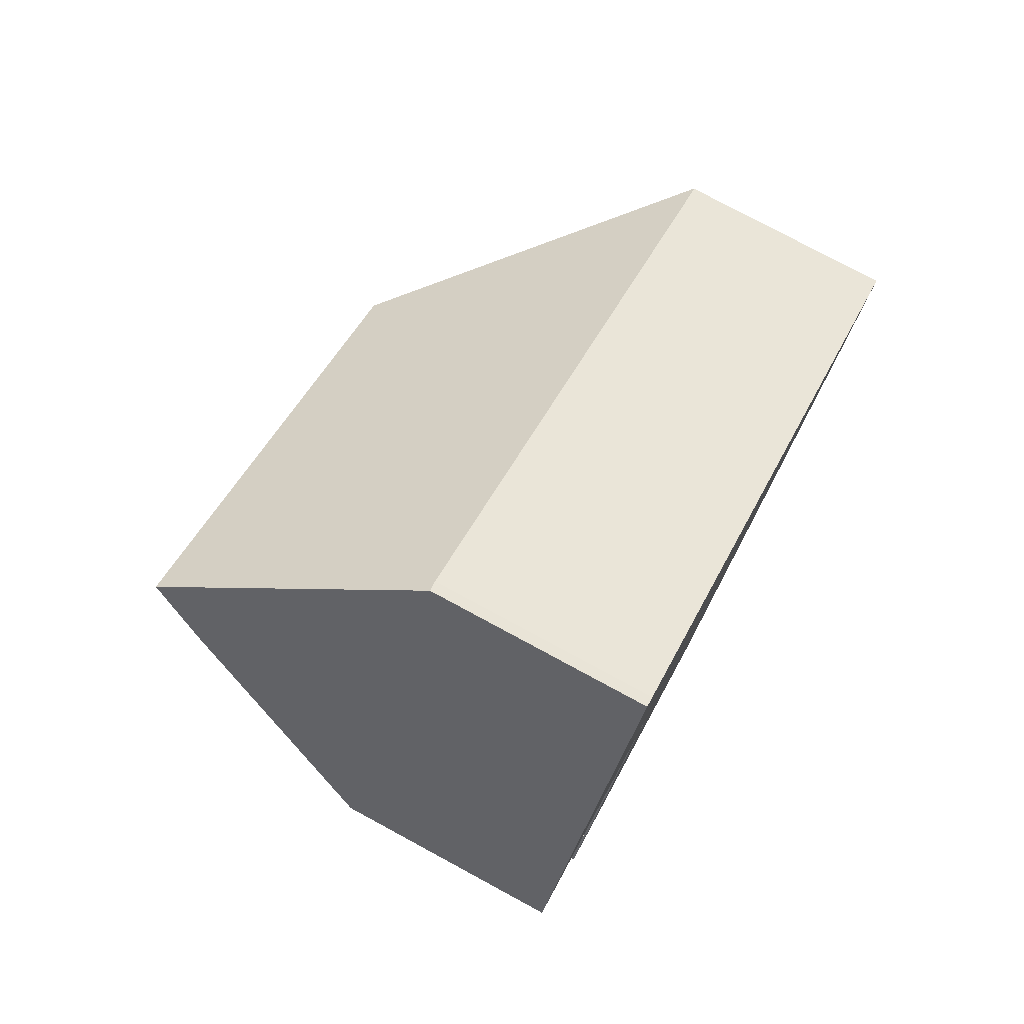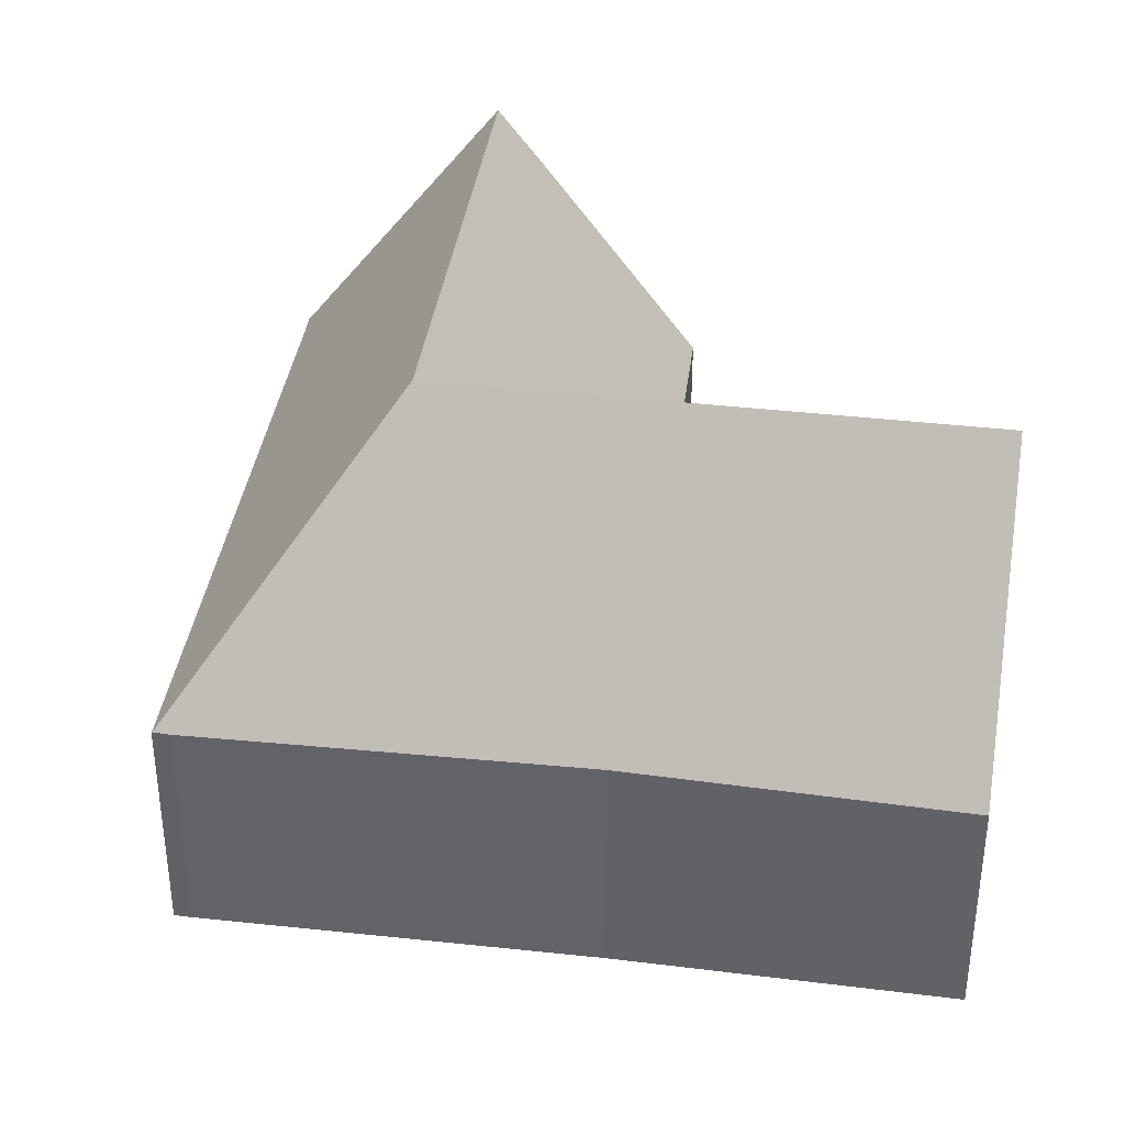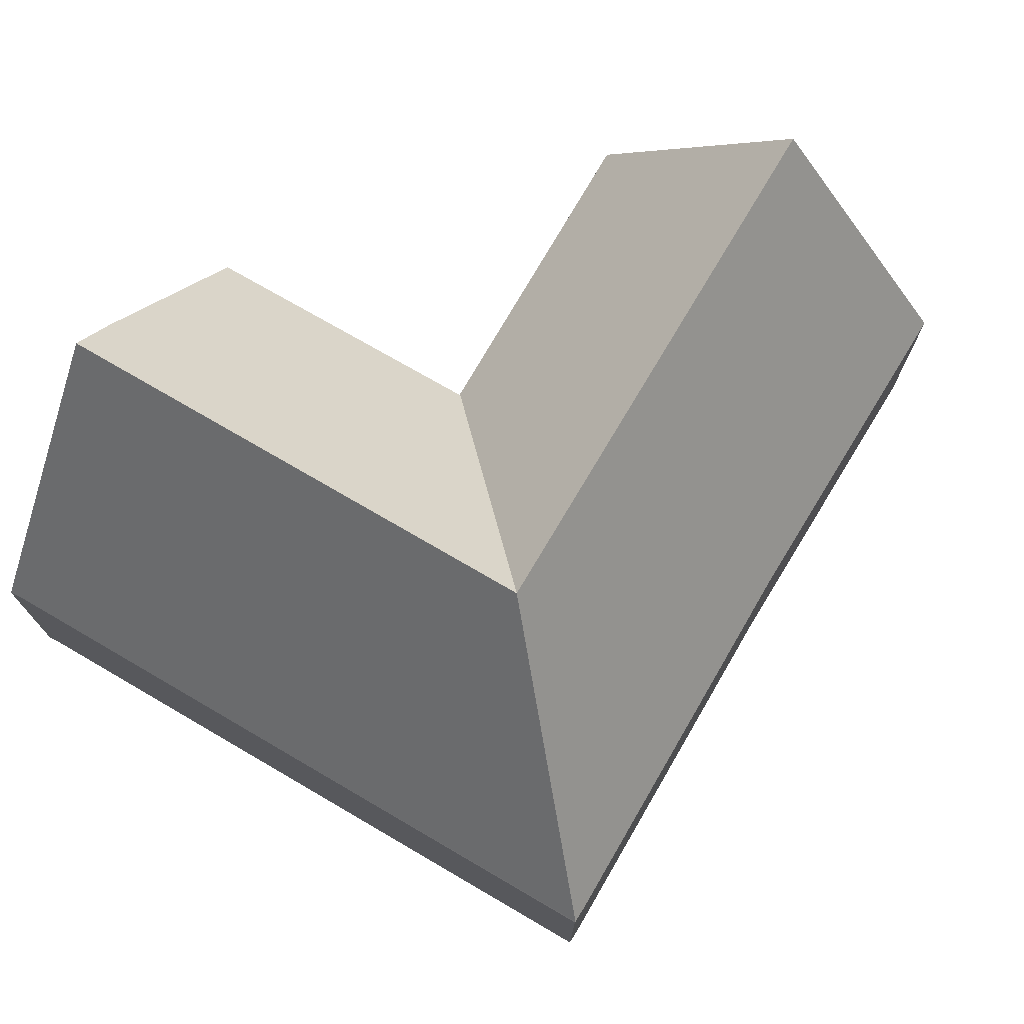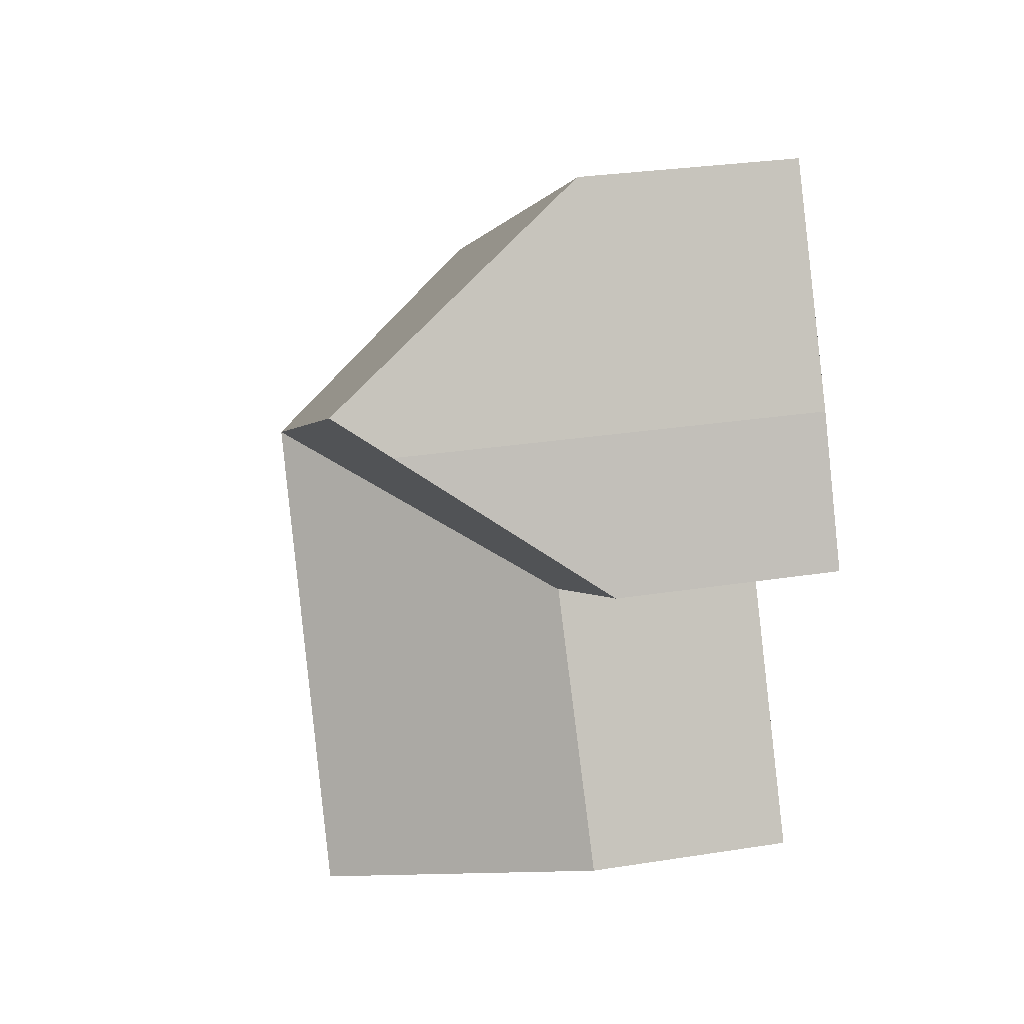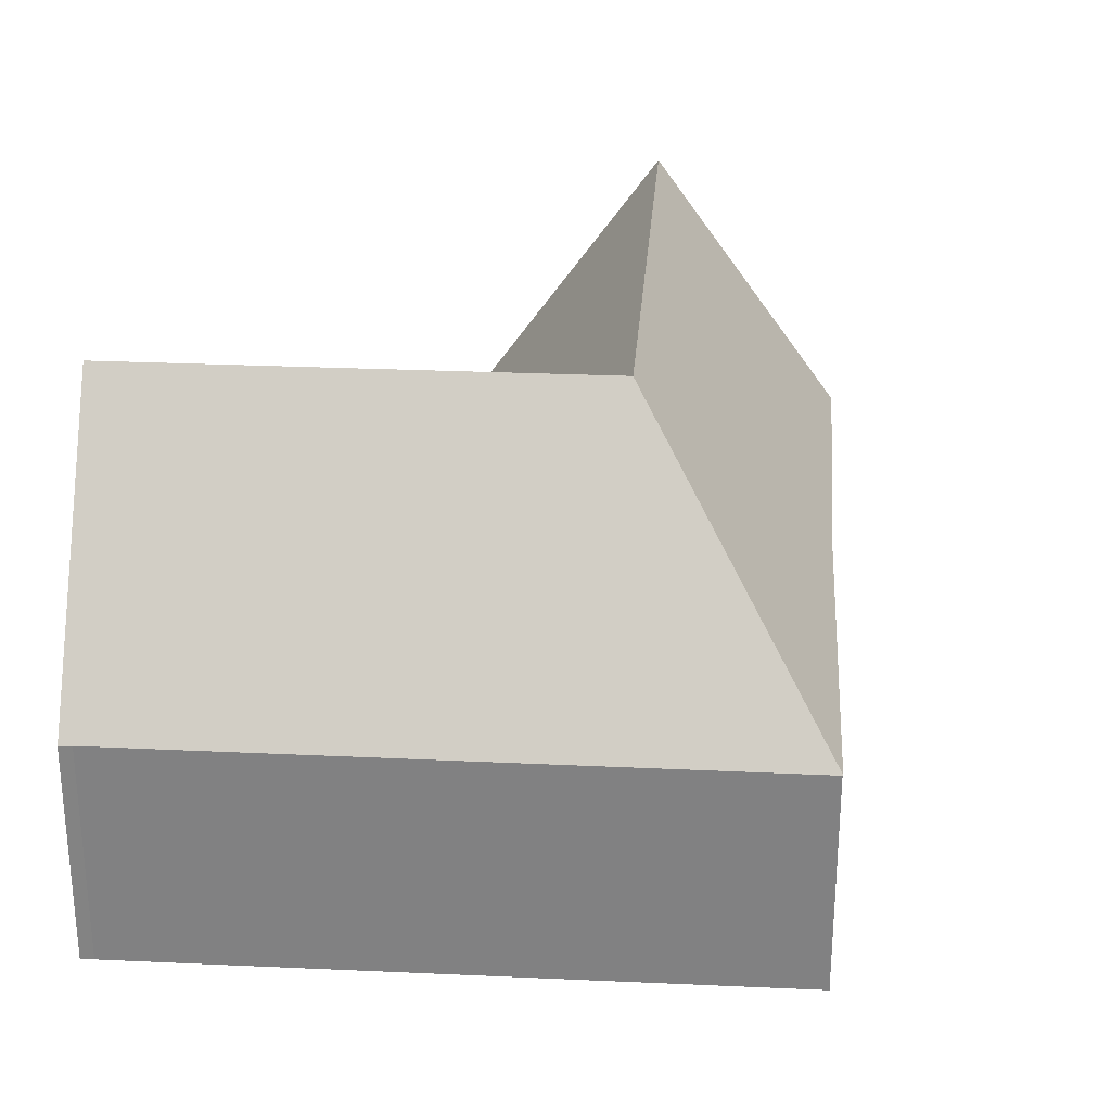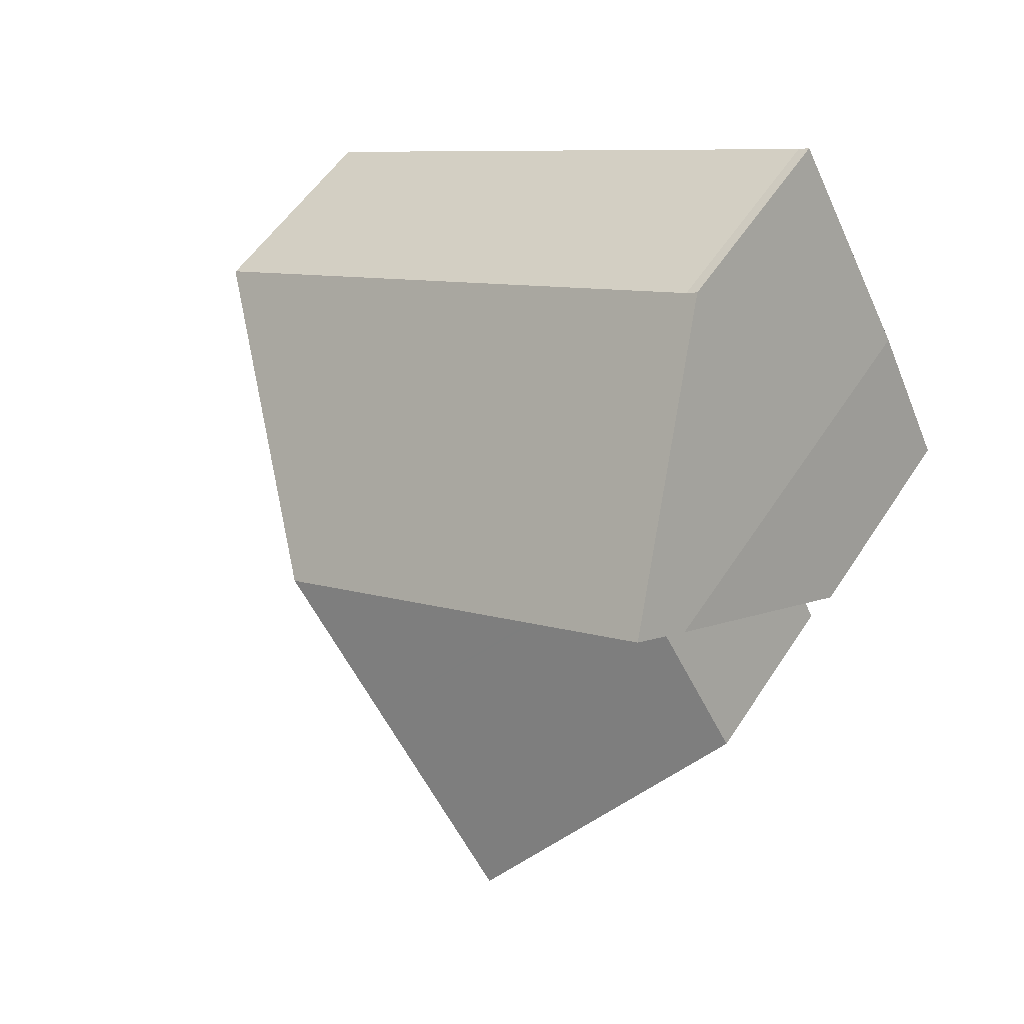
<metadata>
{"format":"obj","ext":"obj","renderer":"f3d","projection":"perspective","resolution":1024,"background":"white","views":[{"elev":77.4,"azim":-61.6,"up":"+Z"},{"elev":38.2,"azim":126.6,"up":"+Y"},{"elev":75.3,"azim":59.0,"up":"+Y"},{"elev":29.9,"azim":-102.9,"up":"+Z"},{"elev":29.0,"azim":32.6,"up":"+Y"},{"elev":54.4,"azim":-147.6,"up":"+Z"}]}
</metadata>
<code>
v  8.013 9.587 -4.606
v  4.807 4.404 -2.726
v  9.979 9.587 -0.955
v  4.757 4.402 -2.816
v  1.841 4.296 -8.072
v  5.162 9.587 -9.903
v  4.819 4.436 -2.704
v  4.736 4.437 -2.658
v  0 4.498 2.754e-16
v  6.641 9.587 0.88
v  1.372 8.49 2.799
v  1.787 9.587 3.548
v  3.964 4.42 6.951
v  3.75 4.401 7.086
v  8.554 4.412 4.435
v  15.13 4.423 0.809
v  15.14 4.401 0.825
v  14.99 4.412 0.529
v  11.36 4.52 -6.046
v  11.2 4.514 -6.358
v  8.411 4.412 -11.69
v  1.372 -1.714e-16 2.799
v  0 0 0
v  3.75 -4.339e-16 7.086
v  1.787 -2.173e-16 3.548
v  1.841 4.943e-16 -8.072
v  4.757 1.724e-16 -2.816
v  4.807 1.669e-16 -2.726
v  4.819 1.656e-16 -2.704
v  3.964 -4.256e-16 6.951
v  8.554 -2.716e-16 4.435
v  15.14 -5.052e-17 0.825
v  14.99 -3.239e-17 0.529
v  15.13 -4.954e-17 0.809
v  11.36 3.702e-16 -6.046
v  8.411 7.16e-16 -11.69
v  11.2 3.893e-16 -6.358
v  5.162 6.064e-16 -9.903
v  4.736 1.628e-16 -2.658
g defaultobject
f 1 2 3
f 2 1 4
f 4 1 5
f 5 1 6
f 7 3 2
f 3 7 8
f 3 8 9
f 3 9 10
f 10 9 11
f 10 11 12
f 13 12 14
f 12 13 10
f 10 13 15
f 10 15 16
f 10 16 3
f 15 17 16
f 18 3 16
f 3 18 19
f 3 19 1
f 1 19 20
f 1 20 6
f 6 20 21
f 9 22 11
f 22 9 23
f 11 14 12
f 14 11 22
f 14 22 24
f 24 22 25
f 26 4 5
f 4 26 27
f 4 27 2
f 2 27 7
f 7 27 28
f 7 28 29
f 14 30 13
f 30 14 24
f 30 15 13
f 15 30 31
f 15 31 17
f 17 31 32
f 17 18 16
f 18 17 33
f 33 17 32
f 33 32 34
f 18 35 19
f 35 18 33
f 35 20 19
f 20 35 21
f 21 35 36
f 36 35 37
f 21 5 6
f 5 21 36
f 5 36 38
f 5 38 26
f 8 23 9
f 23 8 7
f 23 7 39
f 39 7 29
f 37 38 36
f 38 37 26
f 26 37 27
f 27 37 35
f 27 35 33
f 27 33 28
f 28 33 29
f 29 33 39
f 39 33 23
f 23 33 22
f 22 33 25
f 25 33 30
f 25 30 24
f 30 33 31
f 31 33 32

</code>
